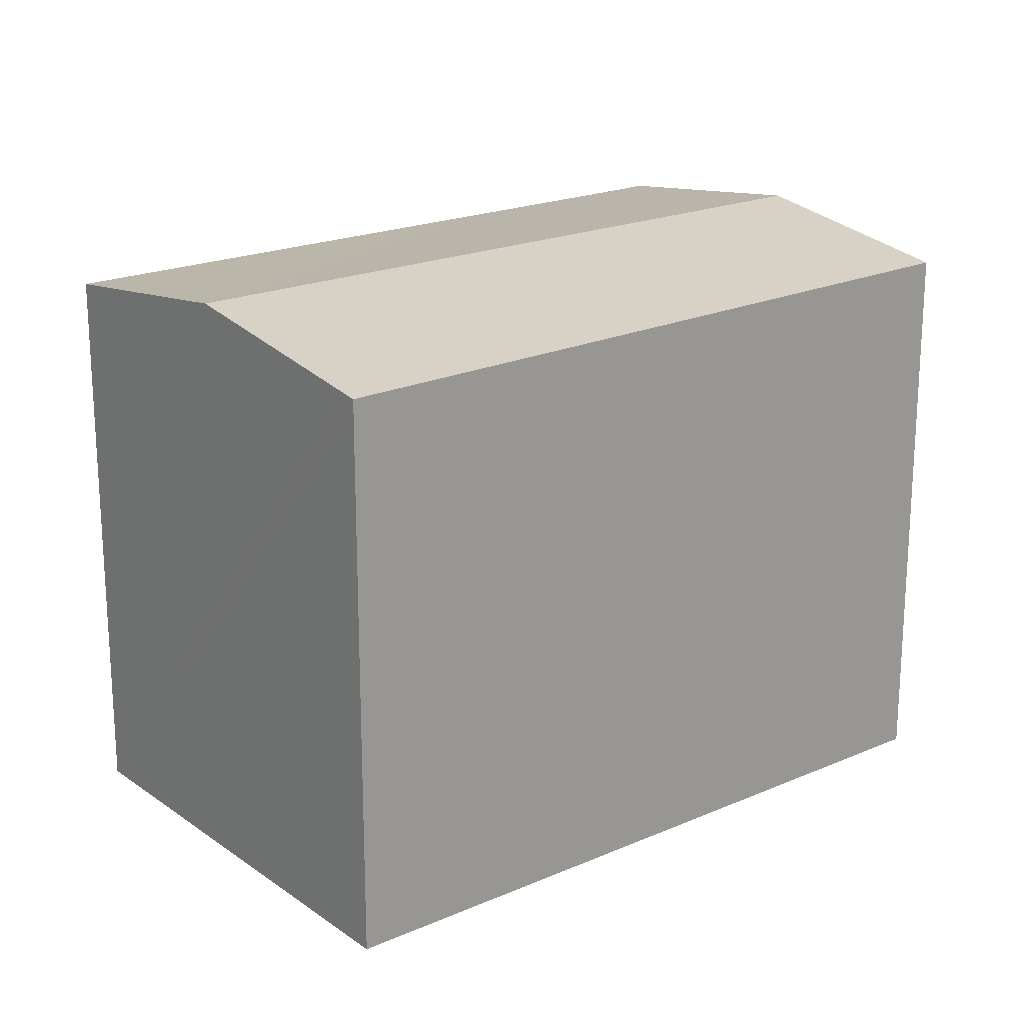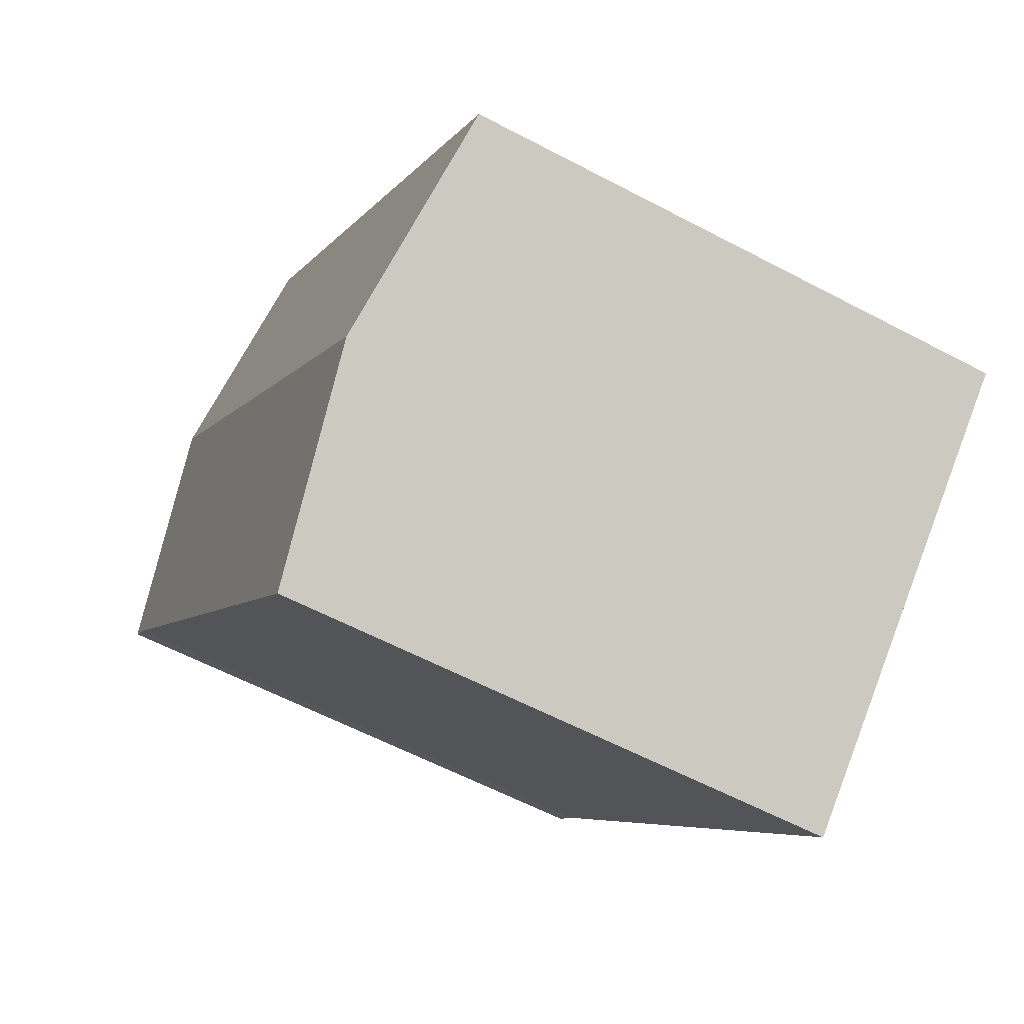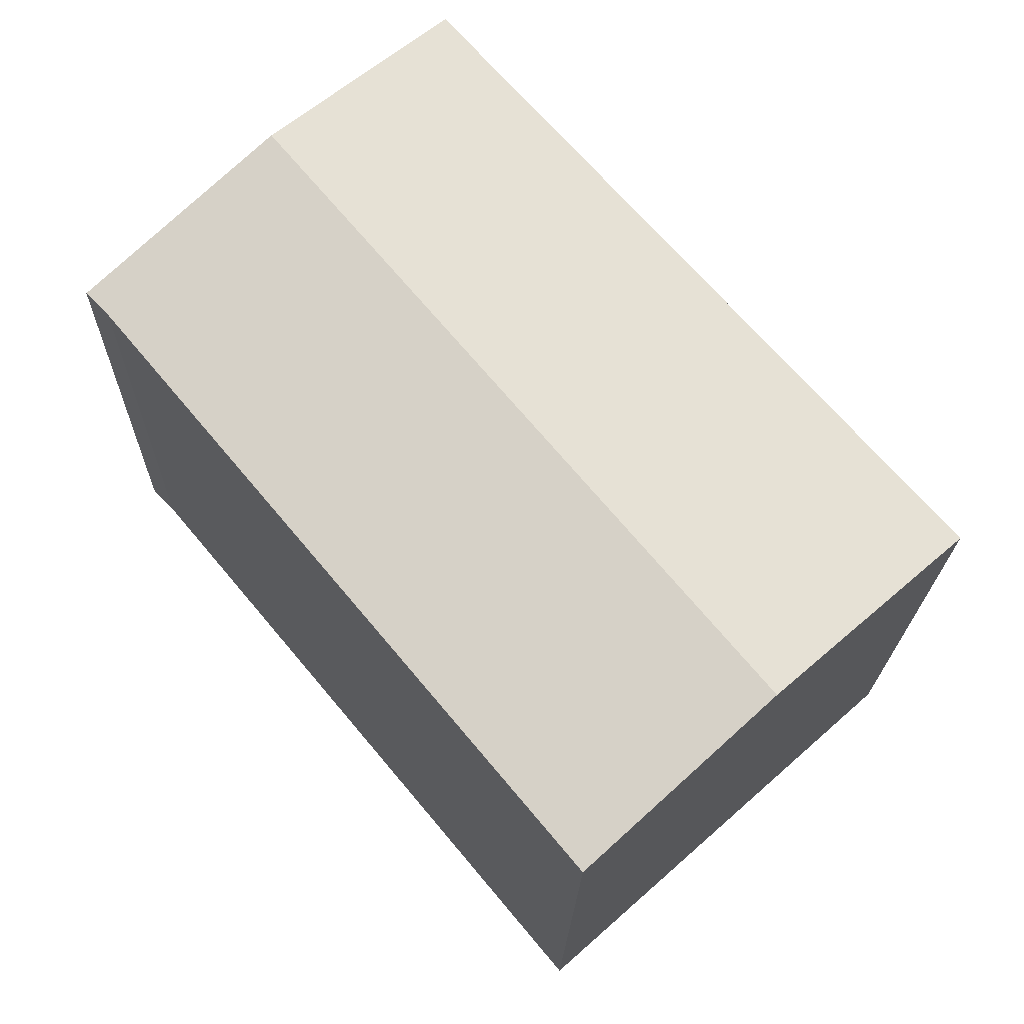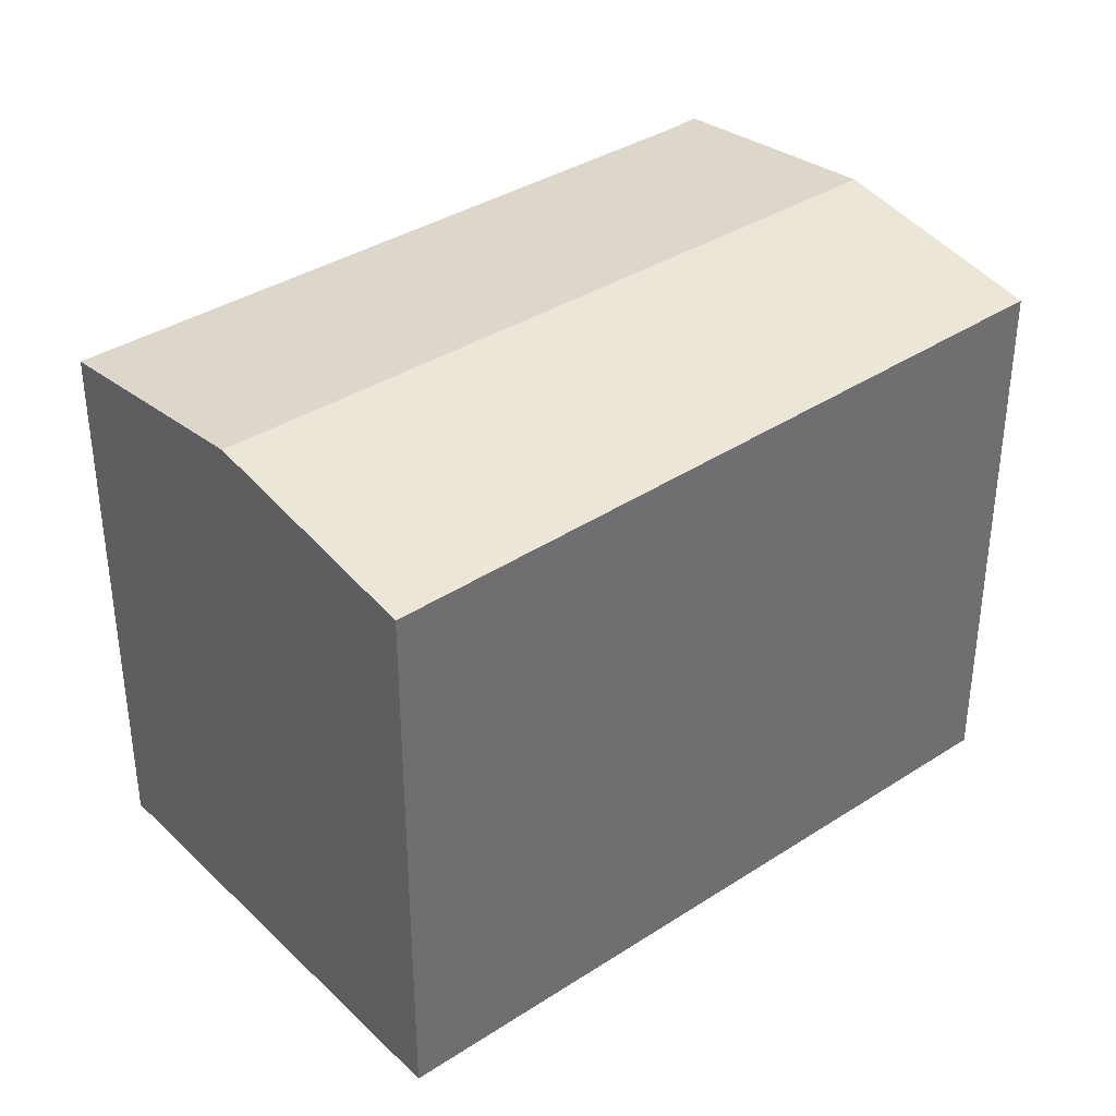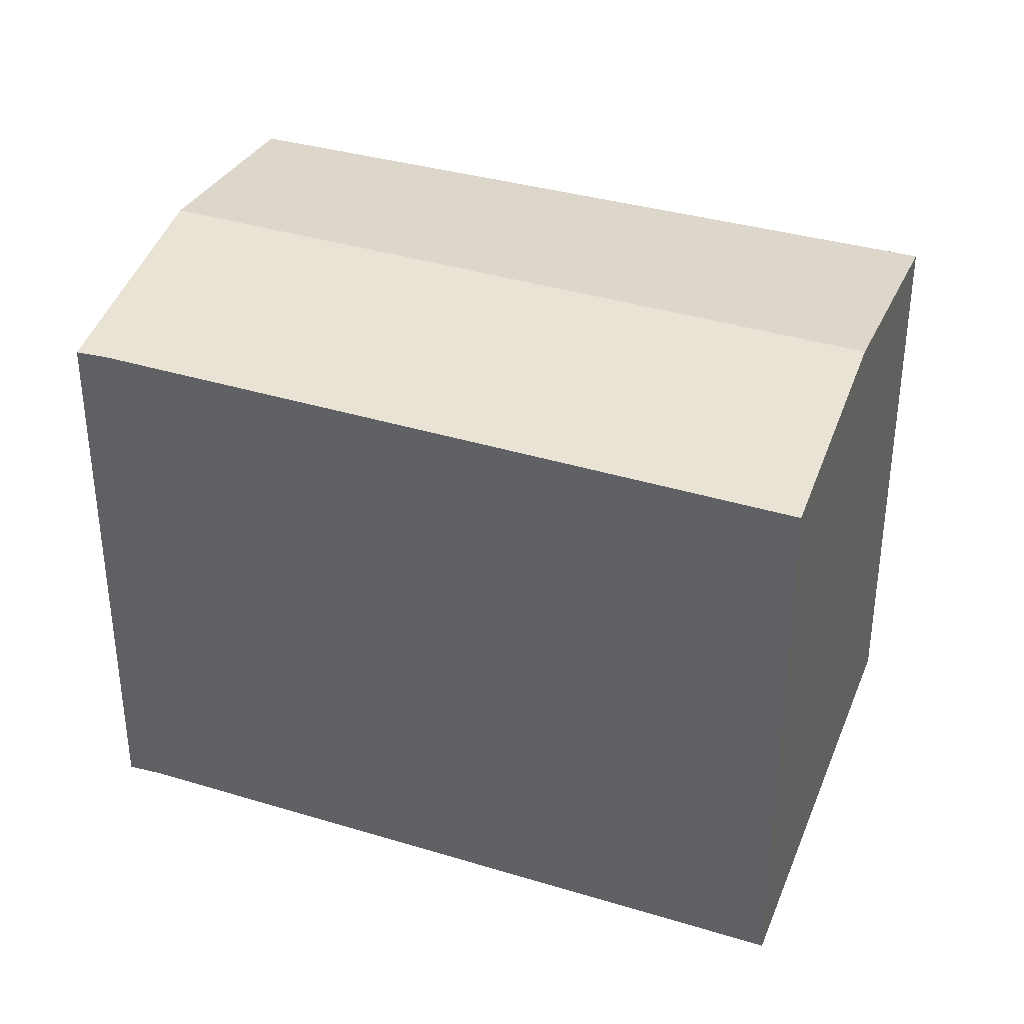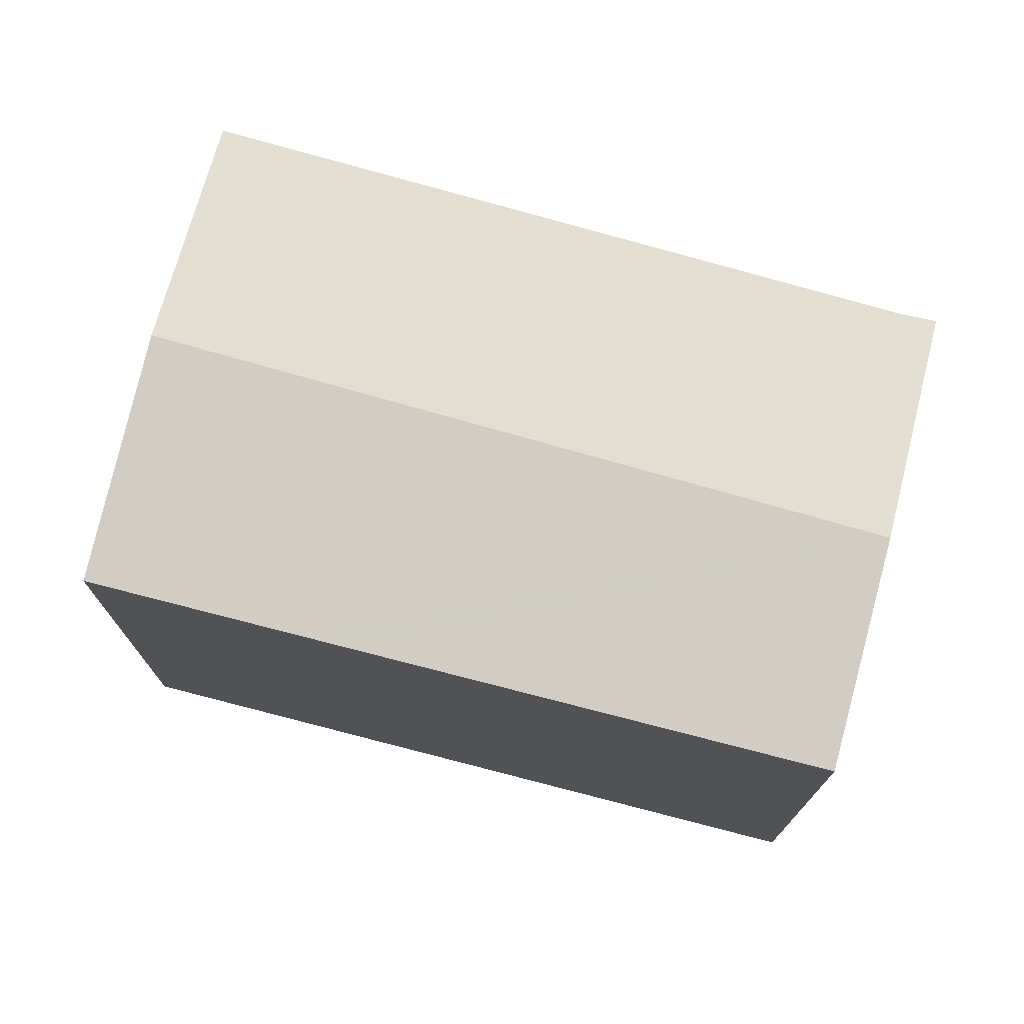
<metadata>
{"format":"obj","ext":"obj","renderer":"f3d","projection":"perspective","resolution":1024,"background":"white","views":[{"elev":20.8,"azim":-86.7,"up":"+Y"},{"elev":-59.2,"azim":-118.6,"up":"+Z"},{"elev":-19.5,"azim":178.9,"up":"+Z"},{"elev":38.3,"azim":-88.0,"up":"+Y"},{"elev":37.3,"azim":151.5,"up":"+Y"},{"elev":75.4,"azim":-33.9,"up":"+Y"}]}
</metadata>
<code>
v  23.56 16.2 6.429
v  19.11 17.1 11.64
v  24.22 16.19 7.104
v  19.3 16.19 1.346
v  5.305 17.1 -4.715
v  15.41 16.19 -3.287
v  10.41 16.19 -9.254
v  0.123 16.17 -0.109
v  0 16.15 9.89e-16
v  4.255 16.17 4.788
v  4.924 16.18 5.541
v  6.287 16.18 7.074
v  13.27 16.22 14.93
v  14.21 16.23 15.99
v  10.41 5.666e-16 -9.254
v  0 0 0
v  5.305 2.887e-16 -4.715
v  0.123 6.674e-18 -0.109
v  4.924 -3.393e-16 5.541
v  14.21 -9.792e-16 15.99
v  4.255 -2.932e-16 4.788
v  13.27 -9.142e-16 14.93
v  6.287 -4.332e-16 7.074
v  24.22 -4.35e-16 7.104
v  19.11 -7.129e-16 11.64
v  23.56 -3.937e-16 6.429
v  15.41 2.013e-16 -3.287
v  19.3 -8.242e-17 1.346
g defaultobject
f 1 2 3
f 2 1 4
f 2 4 5
f 5 4 6
f 5 6 7
f 8 2 5
f 2 8 9
f 2 9 10
f 2 10 11
f 2 11 12
f 2 12 13
f 2 13 14
f 15 5 7
f 5 15 8
f 8 15 9
f 9 15 16
f 16 15 17
f 16 17 18
f 16 10 9
f 10 16 11
f 11 16 12
f 12 16 13
f 13 16 14
f 14 16 19
f 14 19 20
f 19 16 21
f 20 19 22
f 22 19 23
f 20 2 14
f 2 20 3
f 3 20 24
f 24 20 25
f 3 26 1
f 26 3 24
f 26 4 1
f 4 26 6
f 6 26 7
f 7 26 27
f 7 27 15
f 27 26 28
f 25 26 24
f 26 25 28
f 28 25 20
f 28 20 22
f 28 22 23
f 28 23 27
f 27 23 15
f 15 23 19
f 15 19 21
f 15 21 18
f 18 21 16
f 15 18 17

</code>
